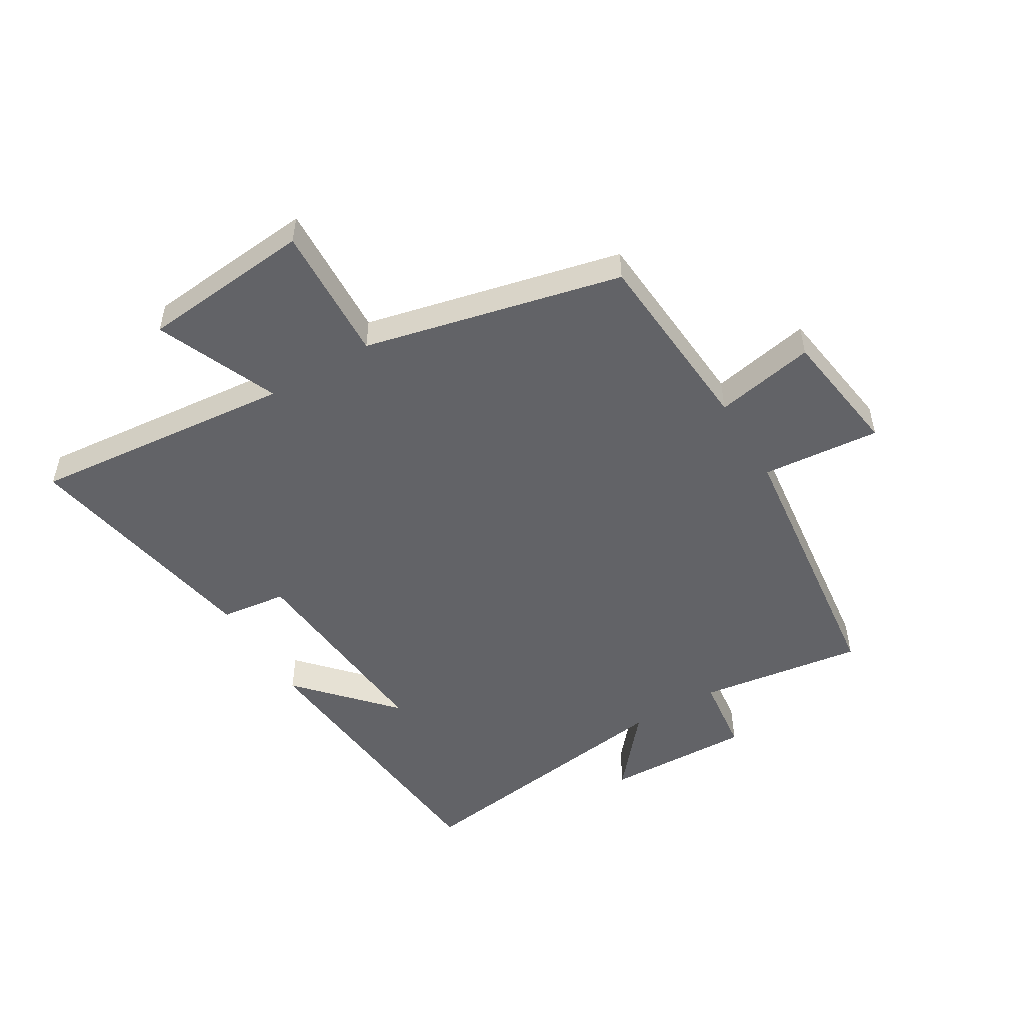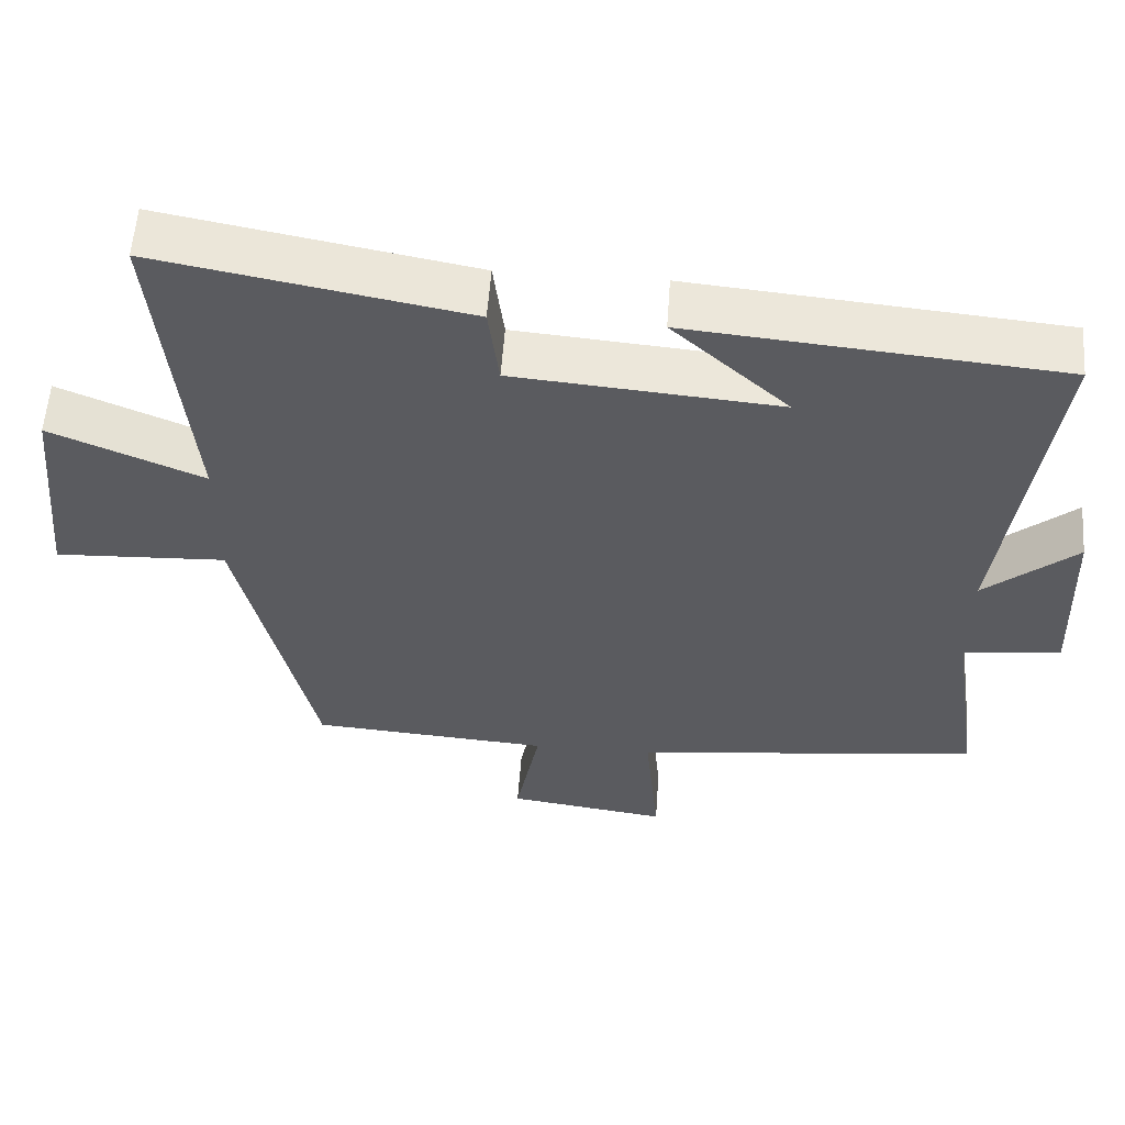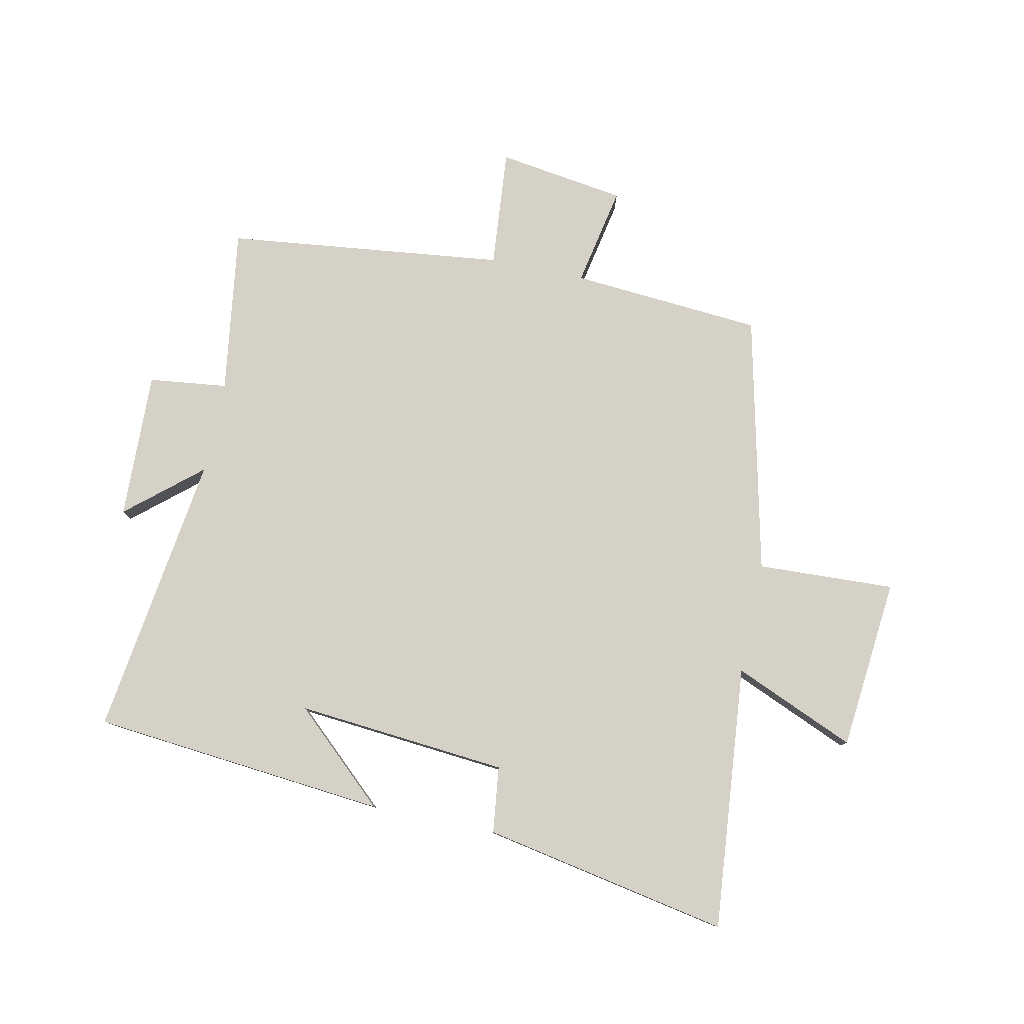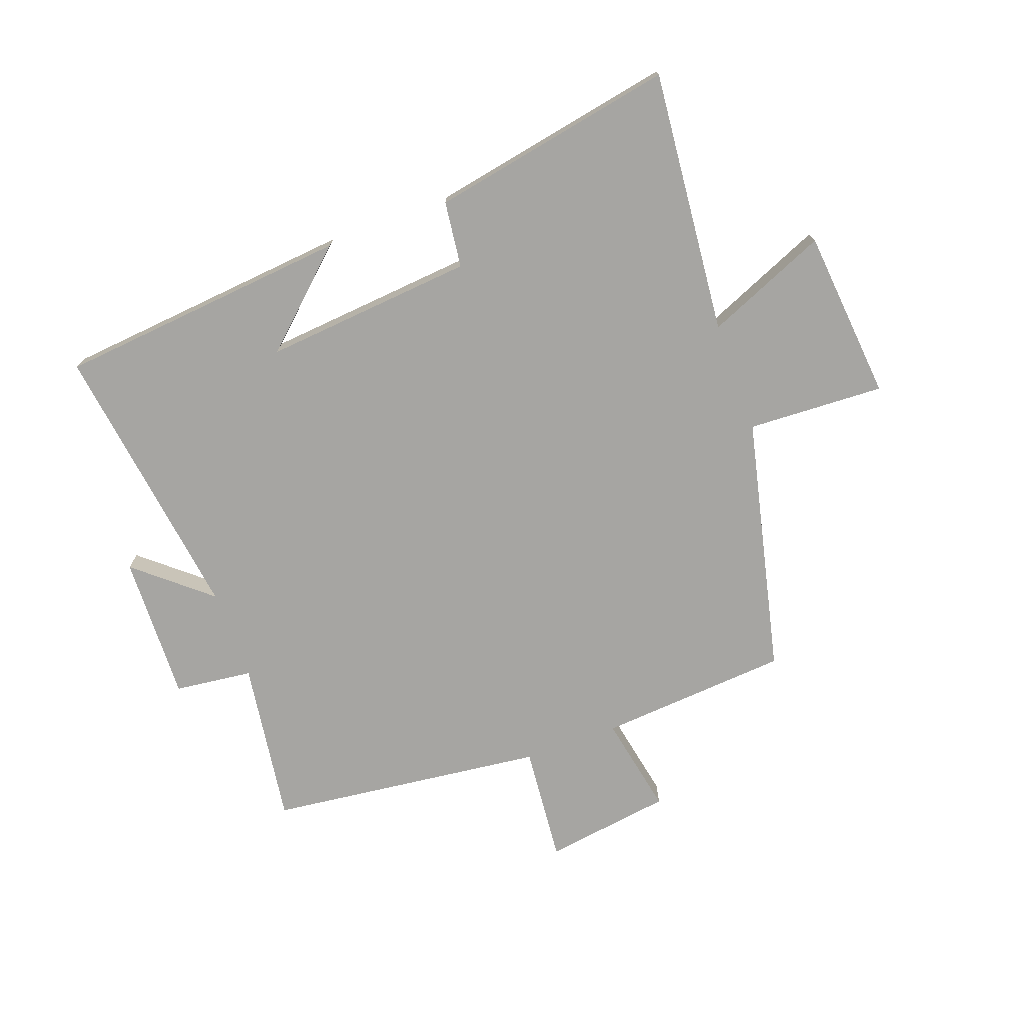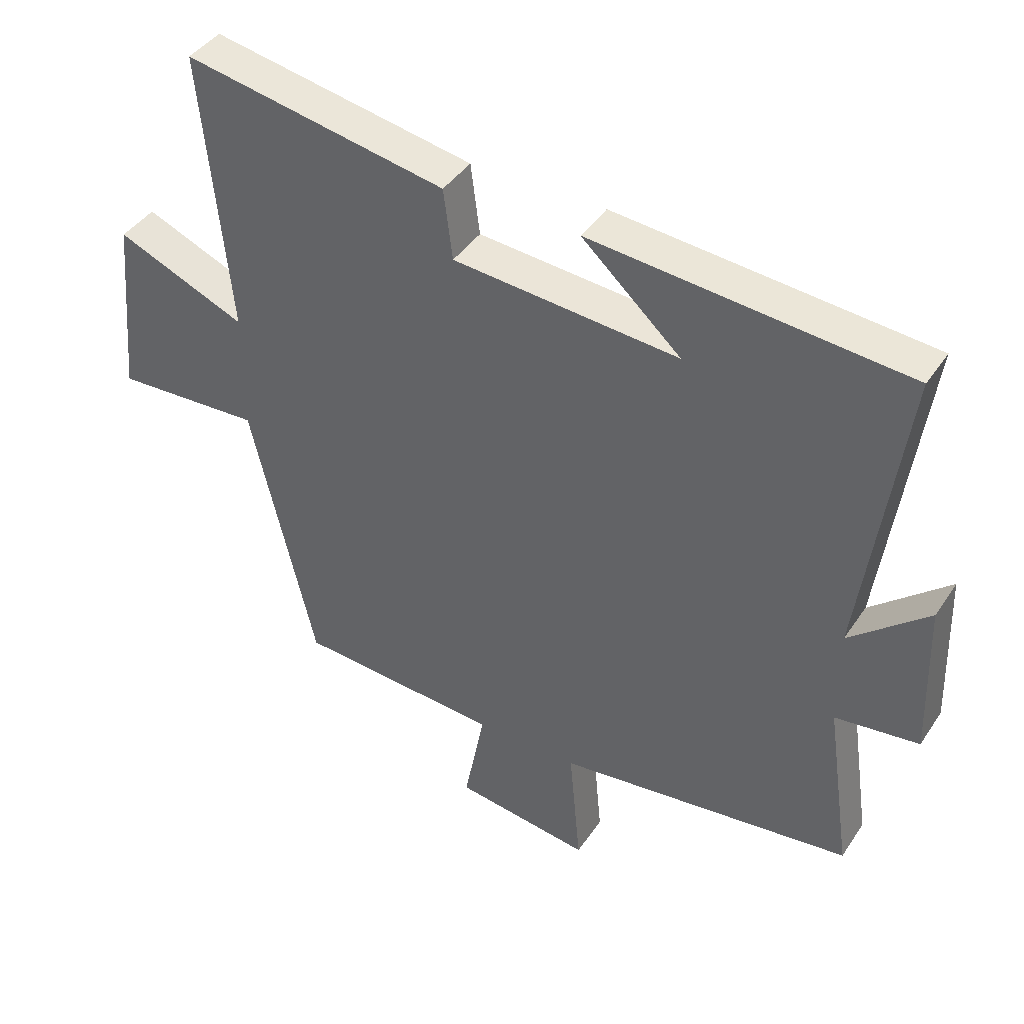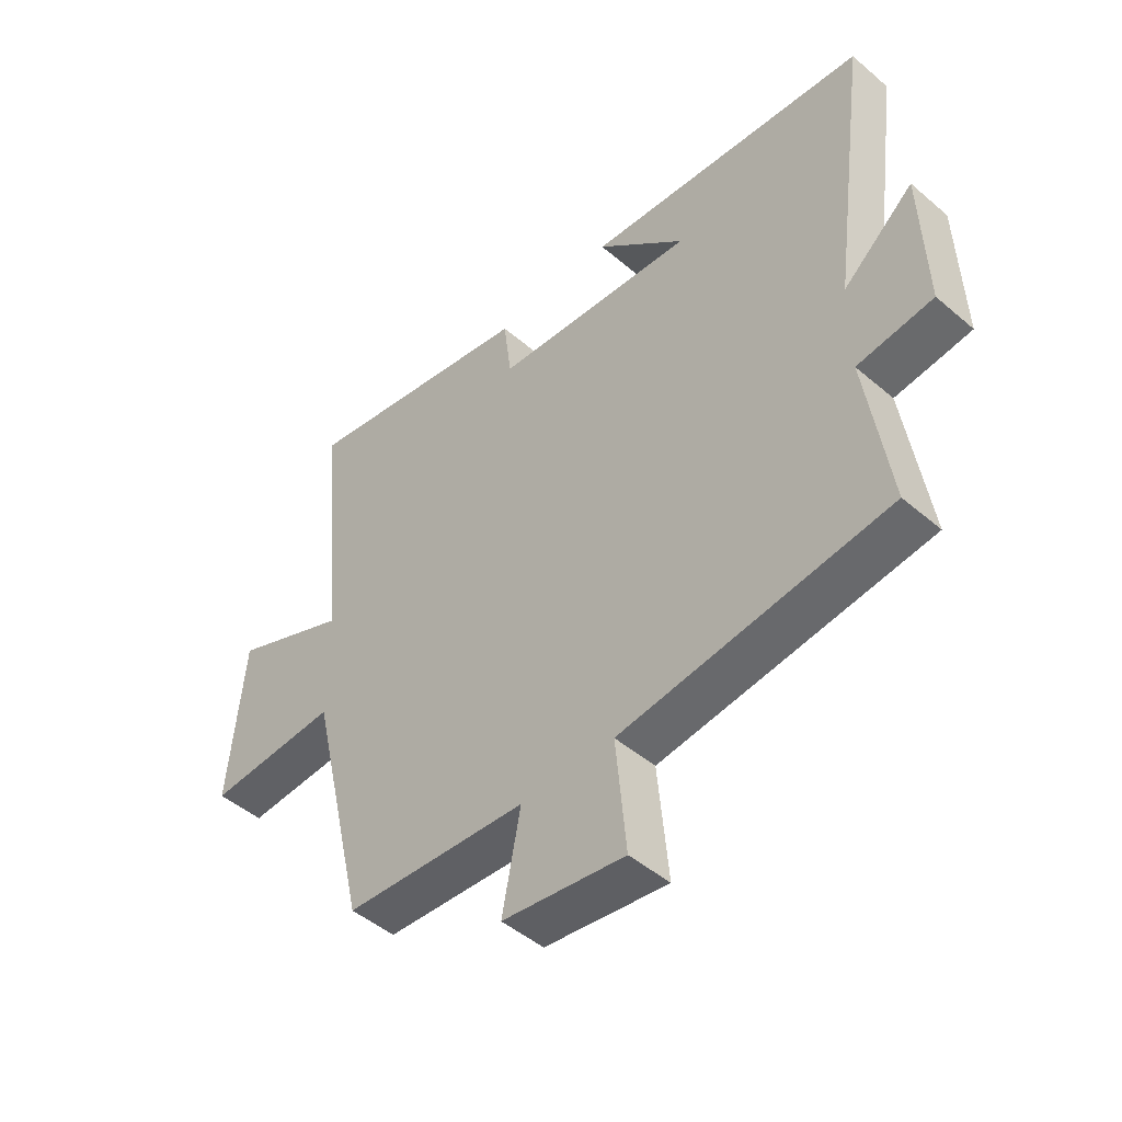
<metadata>
{"format":"obj","ext":"obj","renderer":"f3d","projection":"perspective","resolution":1024,"background":"white","views":[{"elev":-51.0,"azim":121.0,"up":"+Y"},{"elev":56.5,"azim":-175.9,"up":"+Z"},{"elev":79.6,"azim":12.0,"up":"+Y"},{"elev":-73.7,"azim":20.2,"up":"+Y"},{"elev":41.5,"azim":-149.2,"up":"+Z"},{"elev":-47.5,"azim":-133.9,"up":"+Z"}]}
</metadata>
<code>
v -0.564 0.07 0.455
v -0.075 0.07 0.5
v -0.229 0.07 0.36
v 0.121 0.07 0.39
v 0.135 0.07 0.5
v 0.543 0.07 0.576
v 0.5 0.07 0.138
v 0.702 0.07 0.223
v 0.728 0.07 -0.061
v 0.5 0.07 -0.05
v 0.4 0.07 -0.477
v 0.083 0.07 -0.5
v 0.115 0.07 -0.666
v -0.097 0.07 -0.696
v -0.079 0.07 -0.5
v -0.54 0.07 -0.444
v -0.5 0.07 -0.171
v -0.63 0.07 -0.155
v -0.622 0.07 0.089
v -0.5 0.07 -0.015
v -0.564 0 0.455
v -0.075 0 0.5
v -0.229 0 0.36
v 0.121 0 0.39
v 0.135 0 0.5
v 0.543 0 0.576
v 0.5 0 0.138
v 0.702 0 0.223
v 0.728 0 -0.061
v 0.5 0 -0.05
v 0.4 0 -0.477
v 0.083 0 -0.5
v 0.115 0 -0.666
v -0.097 0 -0.696
v -0.079 0 -0.5
v -0.54 0 -0.444
v -0.5 0 -0.171
v -0.63 0 -0.155
v -0.622 0 0.089
v -0.5 0 -0.015
f 17 18 19 20
f 15 16 17
f 15 17 20
f 12 13 14 15
f 15 20 1
f 12 15 1
f 11 12 1
f 10 11 1
f 7 8 9 10
f 4 5 6 7
f 3 4 7 10
f 1 2 3
f 1 3 10
f 40 39 38 37
f 37 36 35
f 40 37 35
f 35 34 33 32
f 21 40 35
f 21 35 32
f 21 32 31
f 21 31 30
f 30 29 28 27
f 27 26 25 24
f 30 27 24 23
f 23 22 21
f 30 23 21
f 1 21 22 2
f 2 22 23 3
f 3 23 24 4
f 4 24 25 5
f 5 25 26 6
f 6 26 27 7
f 7 27 28 8
f 8 28 29 9
f 9 29 30 10
f 10 30 31 11
f 11 31 32 12
f 12 32 33 13
f 13 33 34 14
f 14 34 35 15
f 15 35 36 16
f 16 36 37 17
f 17 37 38 18
f 18 38 39 19
f 19 39 40 20
f 20 40 21 1

</code>
